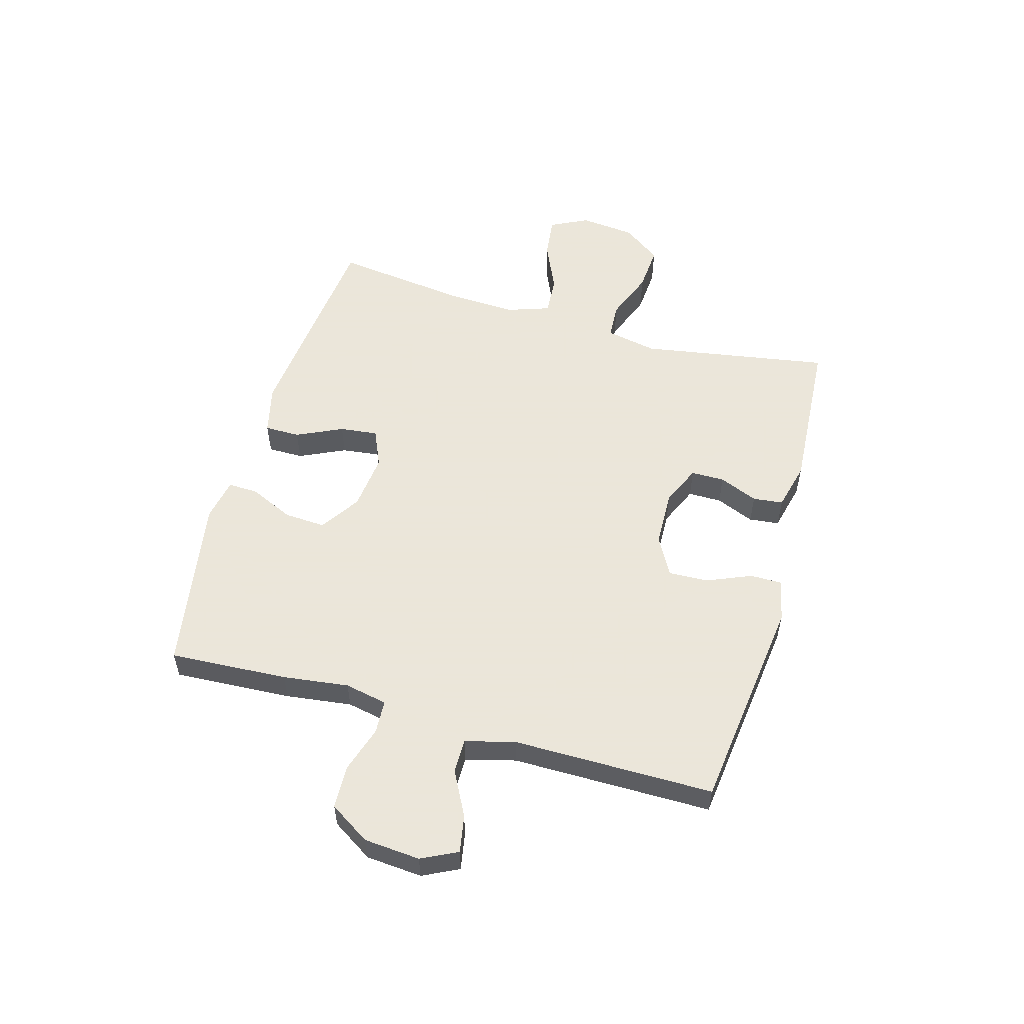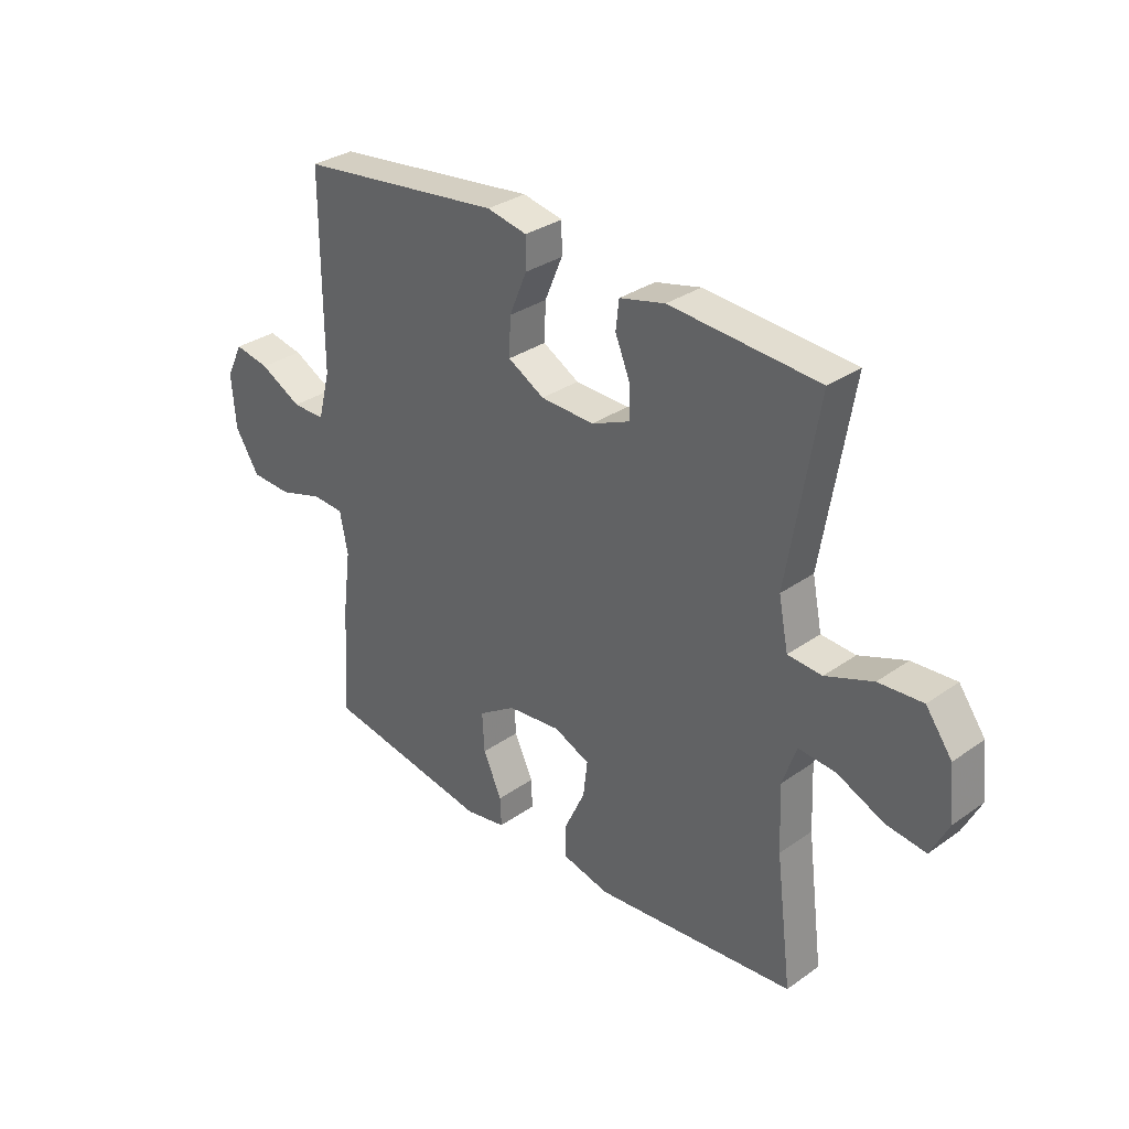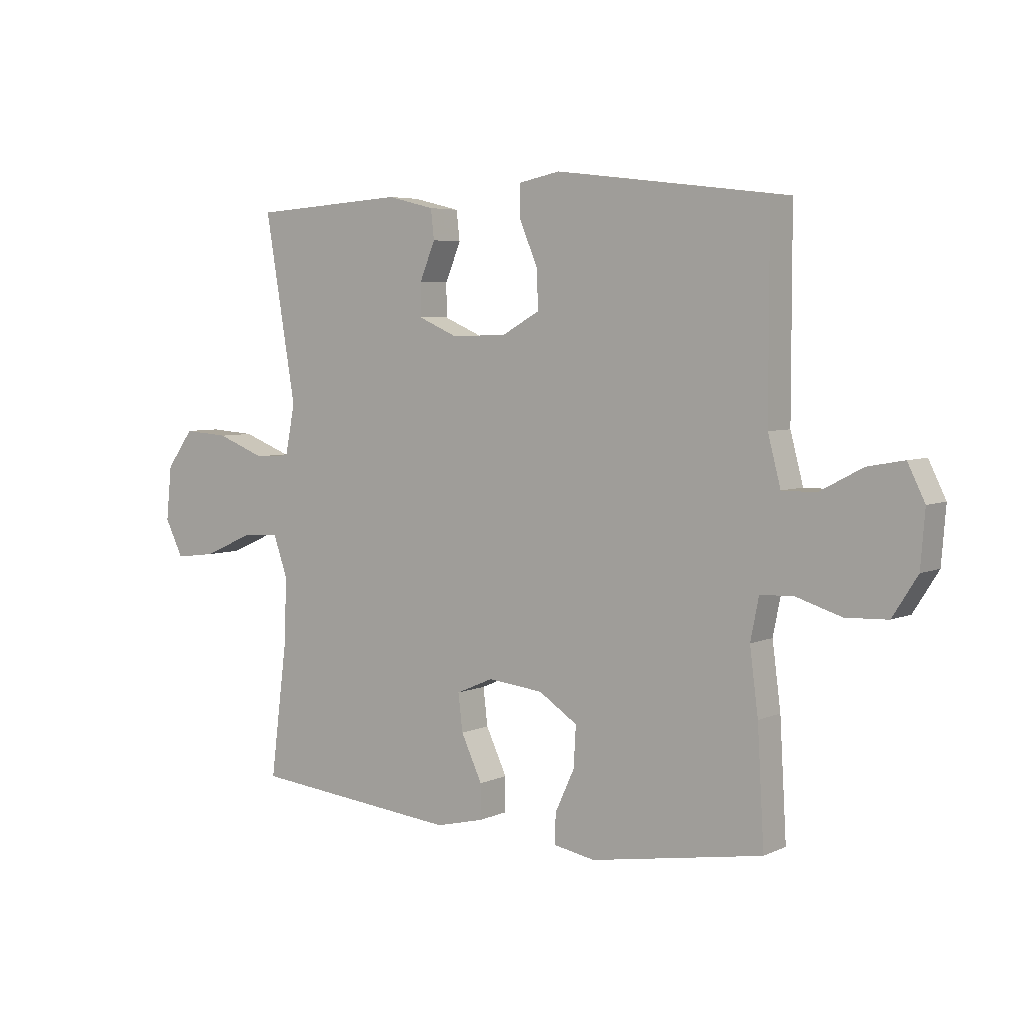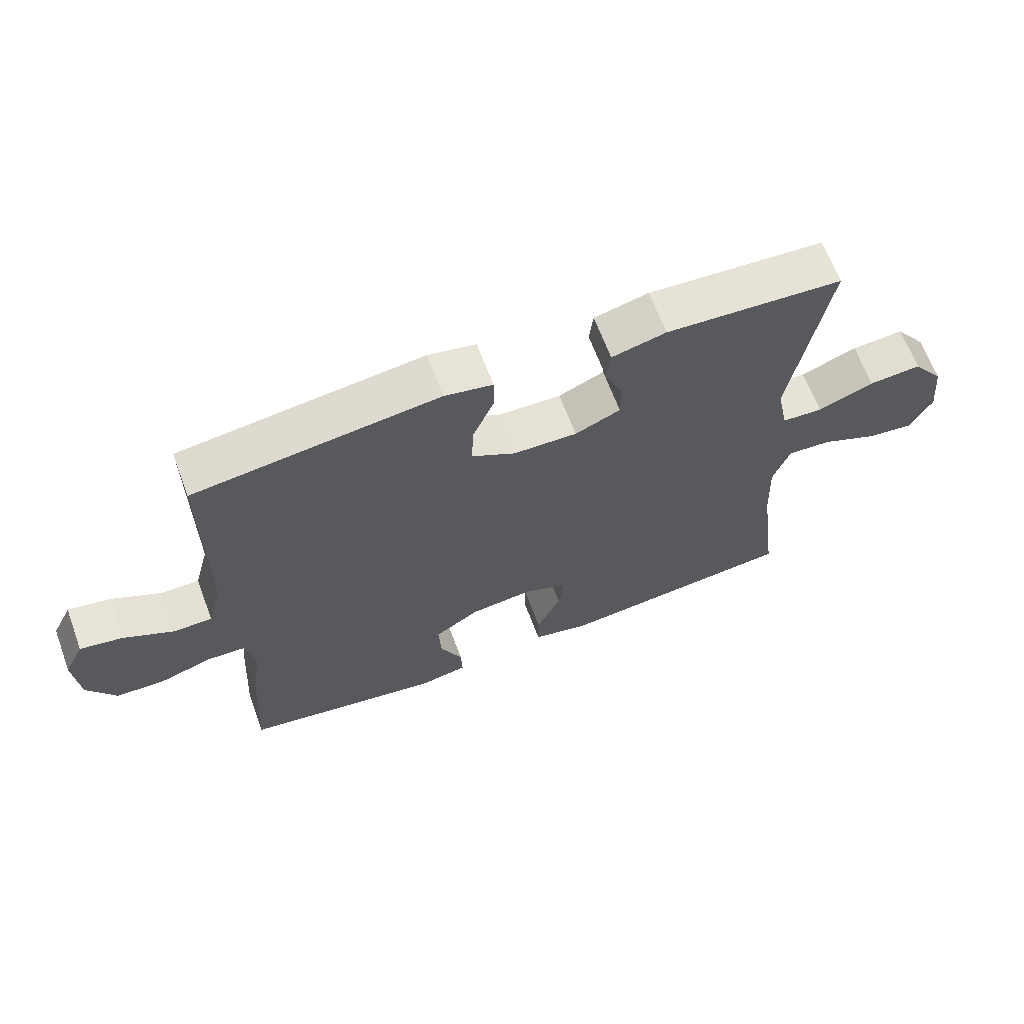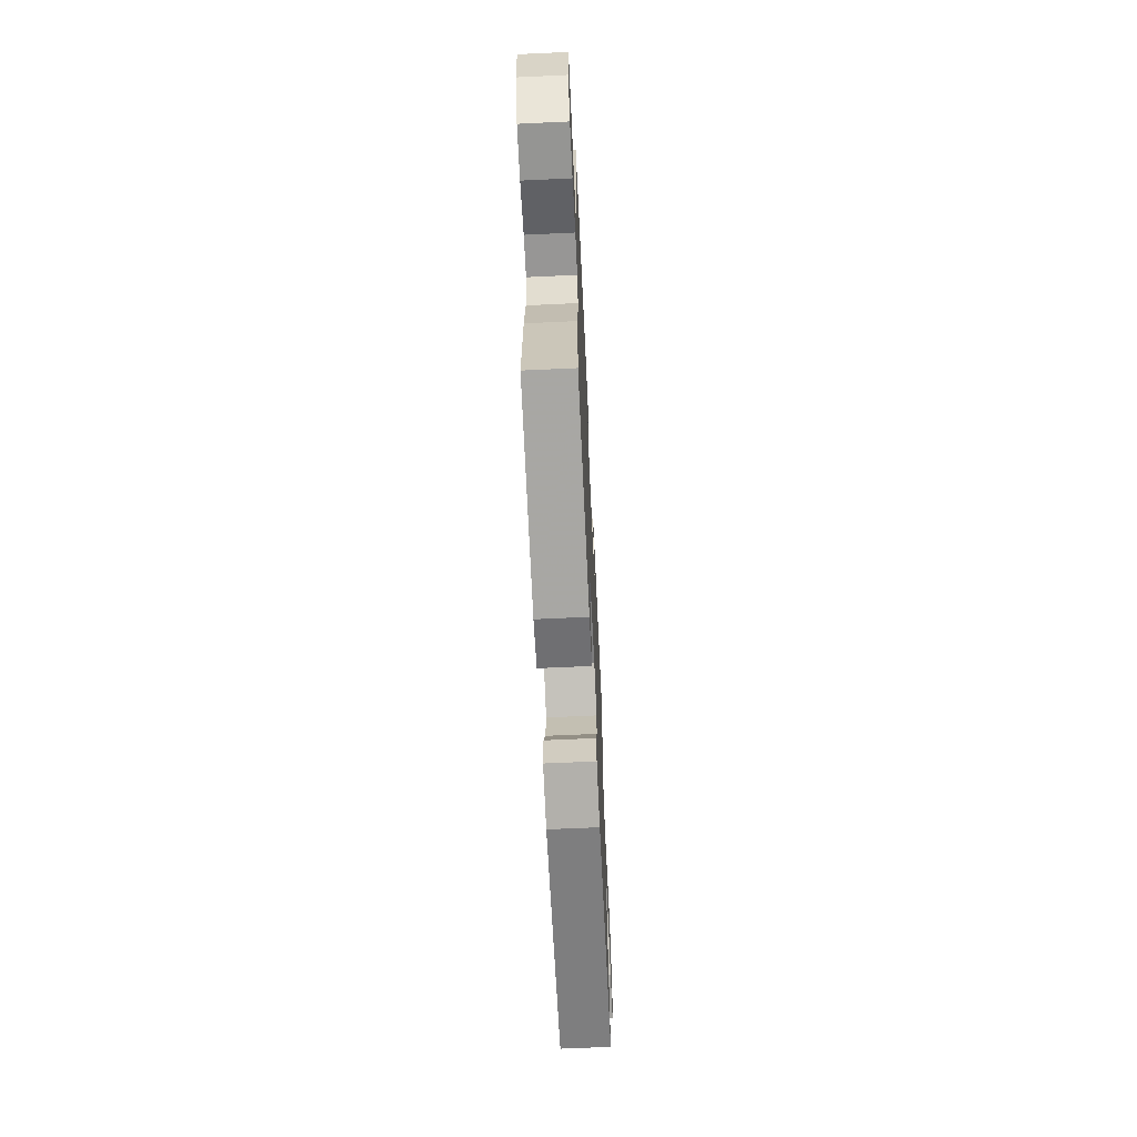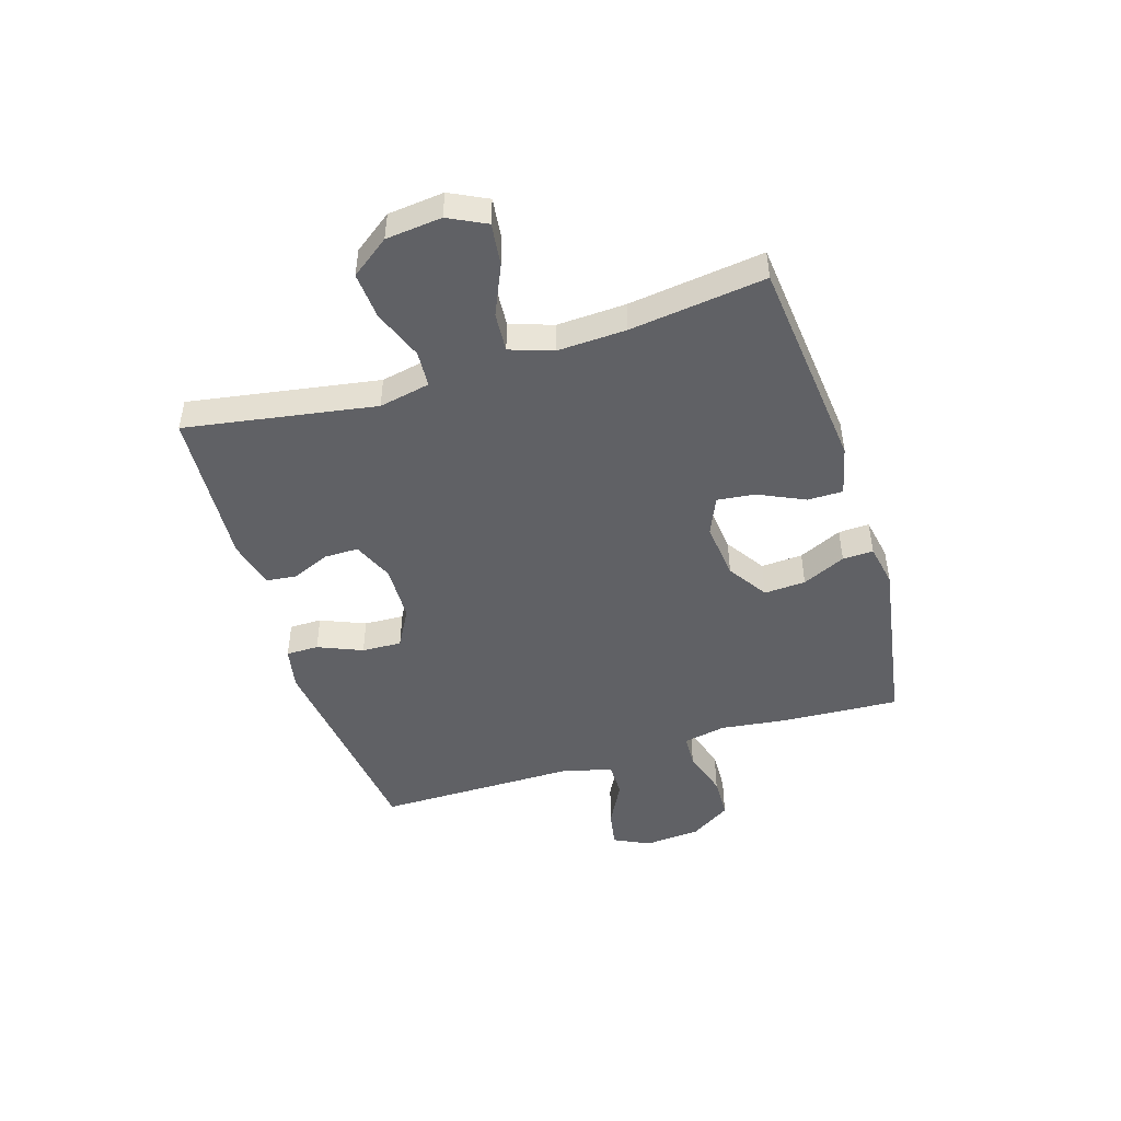
<metadata>
{"format":"obj","ext":"obj","renderer":"f3d","projection":"perspective","resolution":1024,"background":"white","views":[{"elev":55.0,"azim":-74.1,"up":"+Y"},{"elev":32.0,"azim":45.4,"up":"+Z"},{"elev":5.0,"azim":-144.1,"up":"+Z"},{"elev":65.3,"azim":-20.4,"up":"+Z"},{"elev":-65.1,"azim":-87.3,"up":"+Z"},{"elev":-47.4,"azim":107.4,"up":"+Y"}]}
</metadata>
<code>
v 0.5 0.07 0.5
v 0.444 0.07 0.166
v 0.462 0.07 0.076
v 0.526 0.07 0.072
v 0.614 0.07 0.106
v 0.696 0.07 0.112
v 0.745 0.07 0.045
v 0.755 0.07 -0.053
v 0.722 0.07 -0.119
v 0.648 0.07 -0.11
v 0.56 0.07 -0.071
v 0.491 0.07 -0.066
v 0.465 0.07 -0.141
v 0.47 0.07 -0.262
v 0.5 0.07 -0.5
v 0.124 0.07 -0.538
v 0.037 0.07 -0.517
v 0.037 0.07 -0.455
v 0.075 0.07 -0.374
v 0.083 0.07 -0.307
v 0.016 0.07 -0.278
v -0.084 0.07 -0.289
v -0.154 0.07 -0.335
v -0.15 0.07 -0.408
v -0.115 0.07 -0.484
v -0.113 0.07 -0.538
v -0.189 0.07 -0.552
v -0.5 0.07 -0.5
v -0.488 0.07 -0.292
v -0.473 0.07 -0.176
v -0.488 0.07 -0.101
v -0.547 0.07 -0.098
v -0.63 0.07 -0.124
v -0.706 0.07 -0.121
v -0.751 0.07 -0.05
v -0.759 0.07 0.049
v -0.728 0.07 0.112
v -0.662 0.07 0.1
v -0.584 0.07 0.059
v -0.523 0.07 0.059
v -0.5 0.07 0.147
v -0.5 0.07 0.5
v -0.118 0.07 0.547
v -0.043 0.07 0.532
v -0.043 0.07 0.475
v -0.076 0.07 0.397
v -0.079 0.07 0.327
v -0.011 0.07 0.289
v 0.089 0.07 0.286
v 0.16 0.07 0.317
v 0.16 0.07 0.376
v 0.132 0.07 0.444
v 0.138 0.07 0.497
v 0.223 0.07 0.518
v 0.5 0 0.5
v 0.444 0 0.166
v 0.462 0 0.076
v 0.526 0 0.072
v 0.614 0 0.106
v 0.696 0 0.112
v 0.745 0 0.045
v 0.755 0 -0.053
v 0.722 0 -0.119
v 0.648 0 -0.11
v 0.56 0 -0.071
v 0.491 0 -0.066
v 0.465 0 -0.141
v 0.47 0 -0.262
v 0.5 0 -0.5
v 0.124 0 -0.538
v 0.037 0 -0.517
v 0.037 0 -0.455
v 0.075 0 -0.374
v 0.083 0 -0.307
v 0.016 0 -0.278
v -0.084 0 -0.289
v -0.154 0 -0.335
v -0.15 0 -0.408
v -0.115 0 -0.484
v -0.113 0 -0.538
v -0.189 0 -0.552
v -0.5 0 -0.5
v -0.488 0 -0.292
v -0.473 0 -0.176
v -0.488 0 -0.101
v -0.547 0 -0.098
v -0.63 0 -0.124
v -0.706 0 -0.121
v -0.751 0 -0.05
v -0.759 0 0.049
v -0.728 0 0.112
v -0.662 0 0.1
v -0.584 0 0.059
v -0.523 0 0.059
v -0.5 0 0.147
v -0.5 0 0.5
v -0.118 0 0.547
v -0.043 0 0.532
v -0.043 0 0.475
v -0.076 0 0.397
v -0.079 0 0.327
v -0.011 0 0.289
v 0.089 0 0.286
v 0.16 0 0.317
v 0.16 0 0.376
v 0.132 0 0.444
v 0.138 0 0.497
v 0.223 0 0.518
f 51 52 53 54
f 50 51 54 1
f 43 44 45 46
f 41 42 43 46
f 40 41 46 47
f 36 37 38 39
f 36 39 40
f 35 36 40
f 32 33 34 35
f 31 32 35 40
f 27 28 29 30
f 27 30 31
f 24 25 26 27
f 23 24 27 31
f 22 23 31 40
f 16 17 18 19
f 14 15 16 19
f 13 14 19 20
f 12 13 20 21
f 8 9 10 11
f 8 11 12
f 7 8 12
f 4 5 6 7
f 3 4 7 12
f 50 1 2
f 49 50 2 3
f 22 40 47 48
f 21 22 48 49
f 3 12 21 49
f 108 107 106 105
f 55 108 105 104
f 100 99 98 97
f 100 97 96 95
f 101 100 95 94
f 93 92 91 90
f 94 93 90
f 94 90 89
f 89 88 87 86
f 94 89 86 85
f 84 83 82 81
f 85 84 81
f 81 80 79 78
f 85 81 78 77
f 94 85 77 76
f 73 72 71 70
f 73 70 69 68
f 74 73 68 67
f 75 74 67 66
f 65 64 63 62
f 66 65 62
f 66 62 61
f 61 60 59 58
f 66 61 58 57
f 56 55 104
f 57 56 104 103
f 102 101 94 76
f 103 102 76 75
f 103 75 66 57
f 1 55 56 2
f 2 56 57 3
f 3 57 58 4
f 4 58 59 5
f 5 59 60 6
f 6 60 61 7
f 7 61 62 8
f 8 62 63 9
f 9 63 64 10
f 10 64 65 11
f 11 65 66 12
f 12 66 67 13
f 13 67 68 14
f 14 68 69 15
f 15 69 70 16
f 16 70 71 17
f 17 71 72 18
f 18 72 73 19
f 19 73 74 20
f 20 74 75 21
f 21 75 76 22
f 22 76 77 23
f 23 77 78 24
f 24 78 79 25
f 25 79 80 26
f 26 80 81 27
f 27 81 82 28
f 28 82 83 29
f 29 83 84 30
f 30 84 85 31
f 31 85 86 32
f 32 86 87 33
f 33 87 88 34
f 34 88 89 35
f 35 89 90 36
f 36 90 91 37
f 37 91 92 38
f 38 92 93 39
f 39 93 94 40
f 40 94 95 41
f 41 95 96 42
f 42 96 97 43
f 43 97 98 44
f 44 98 99 45
f 45 99 100 46
f 46 100 101 47
f 47 101 102 48
f 48 102 103 49
f 49 103 104 50
f 50 104 105 51
f 51 105 106 52
f 52 106 107 53
f 53 107 108 54
f 54 108 55 1

</code>
